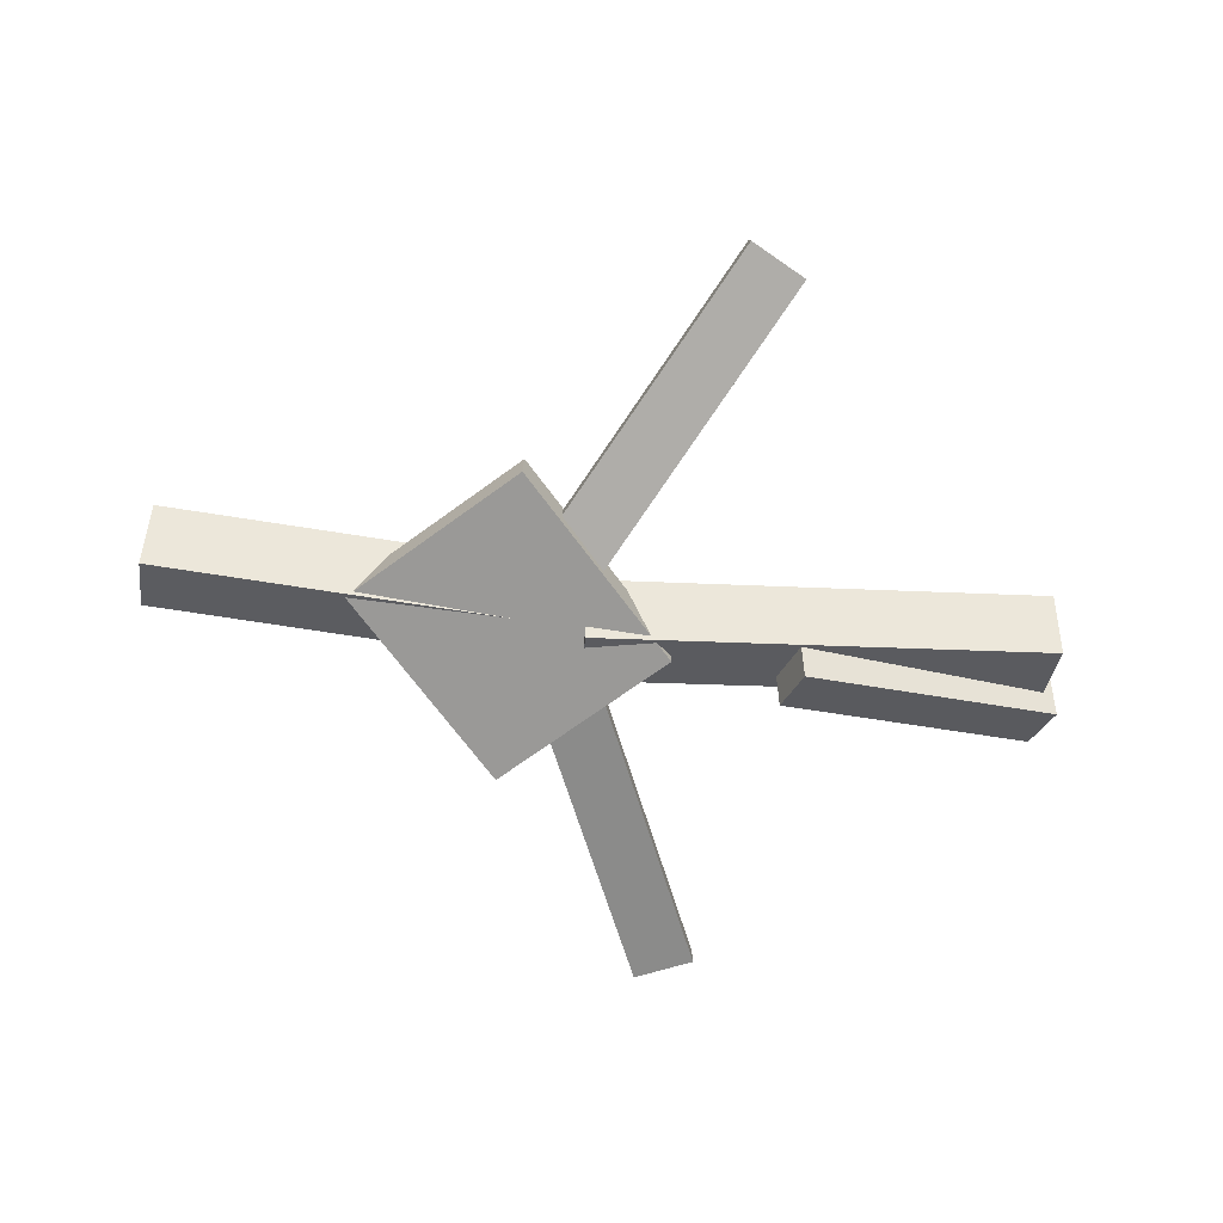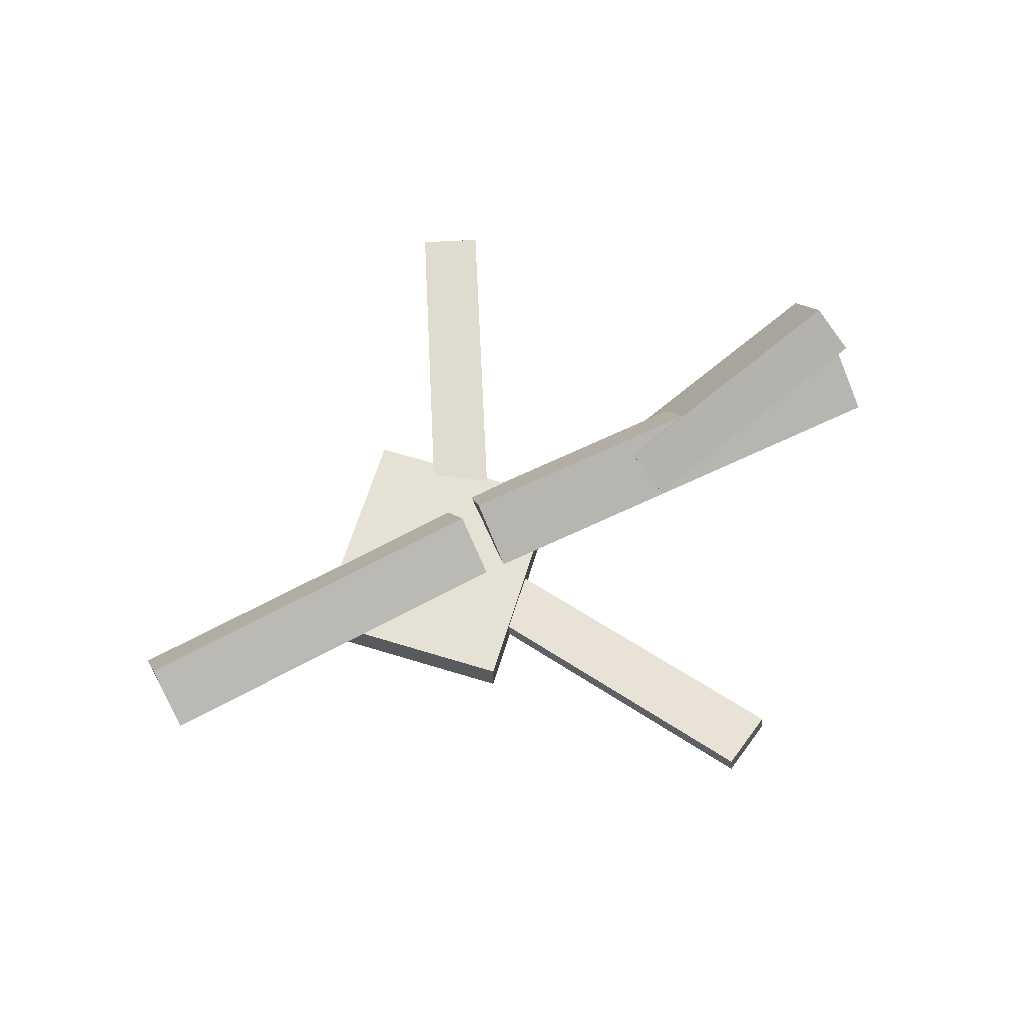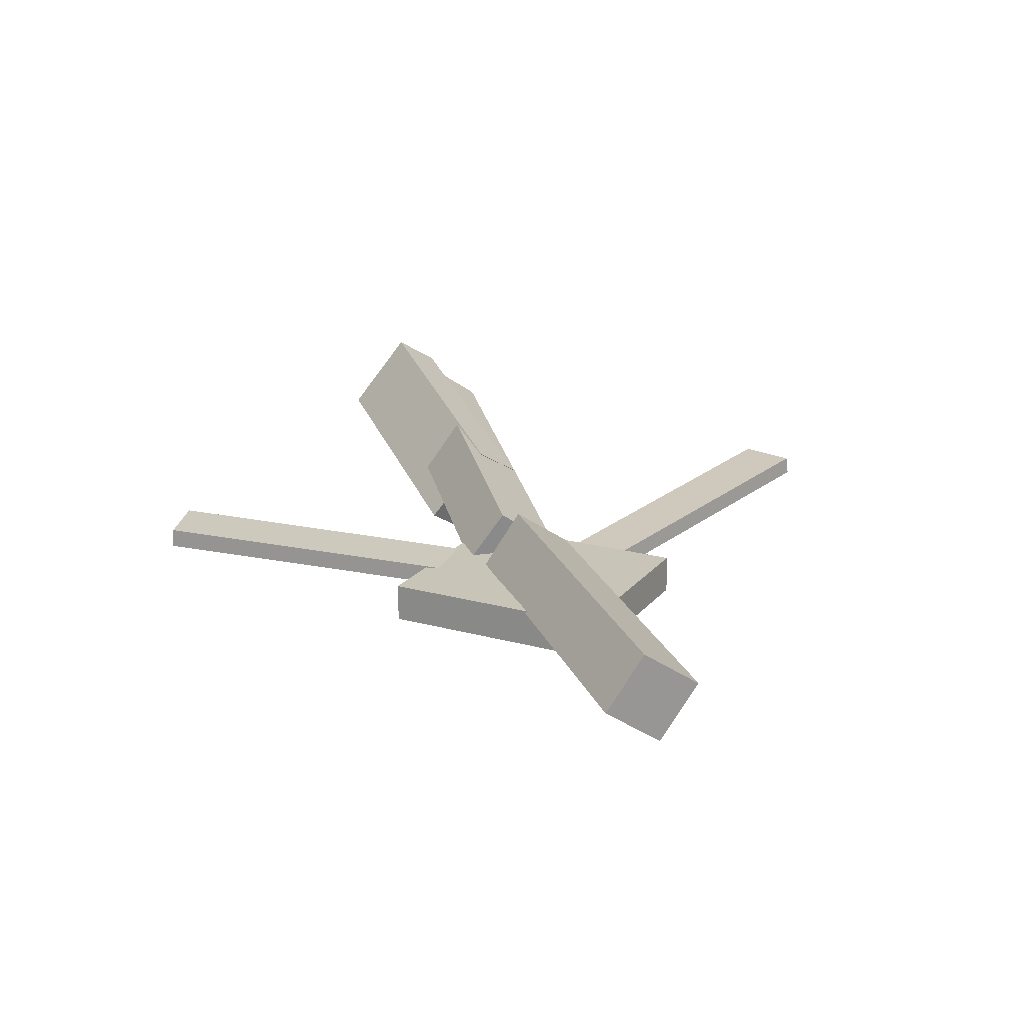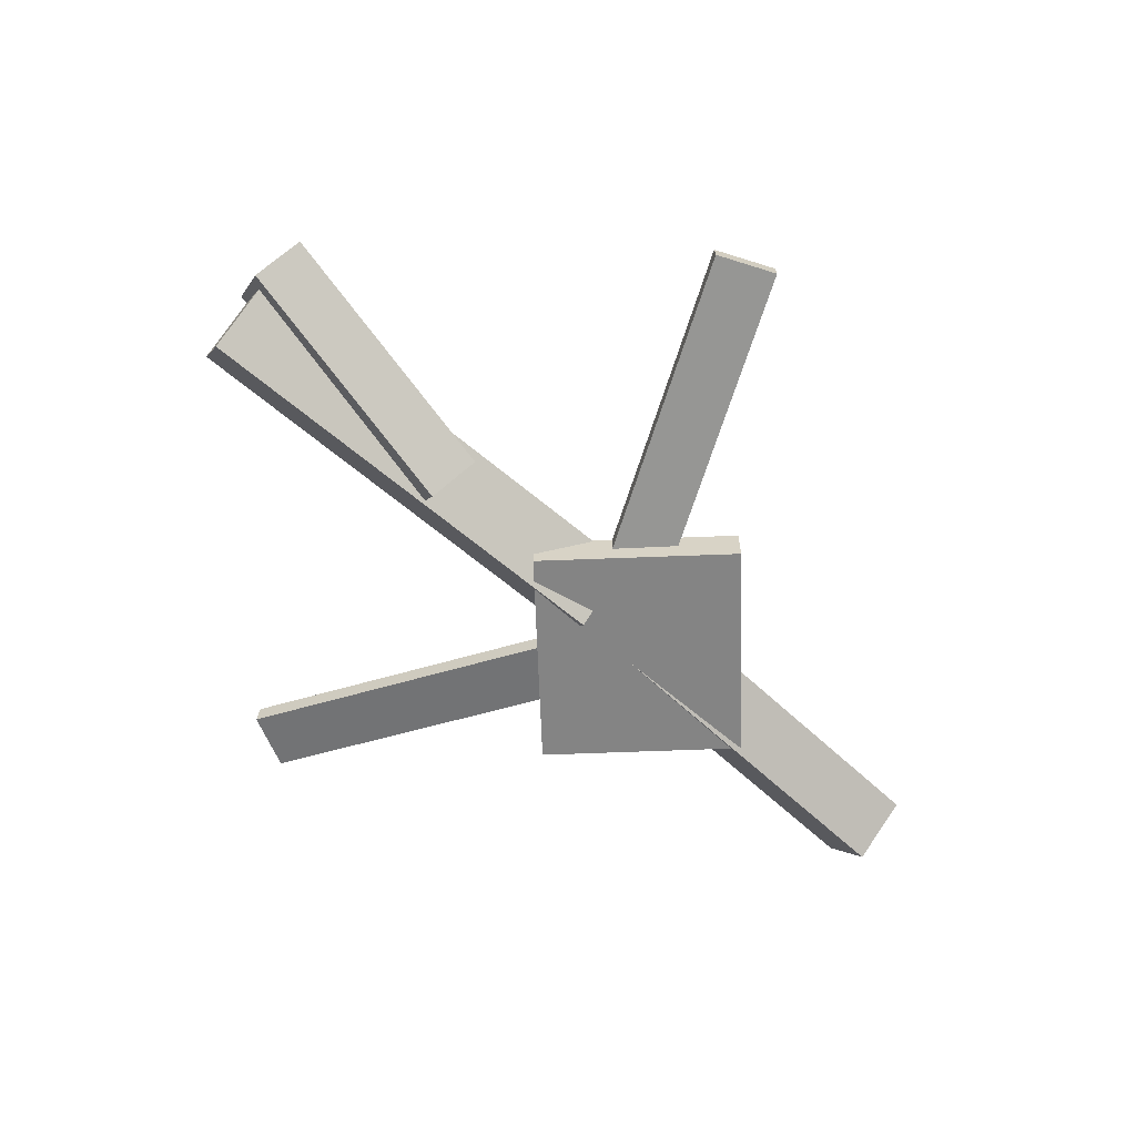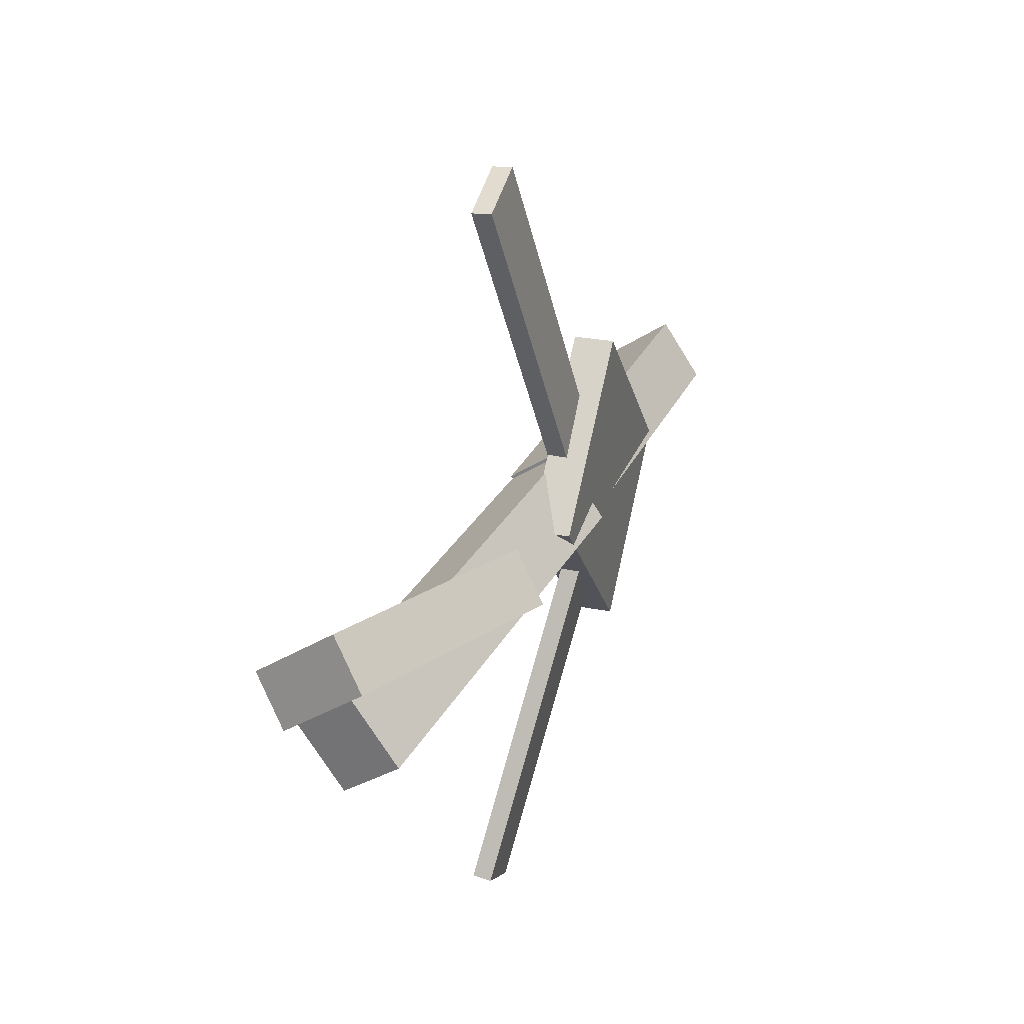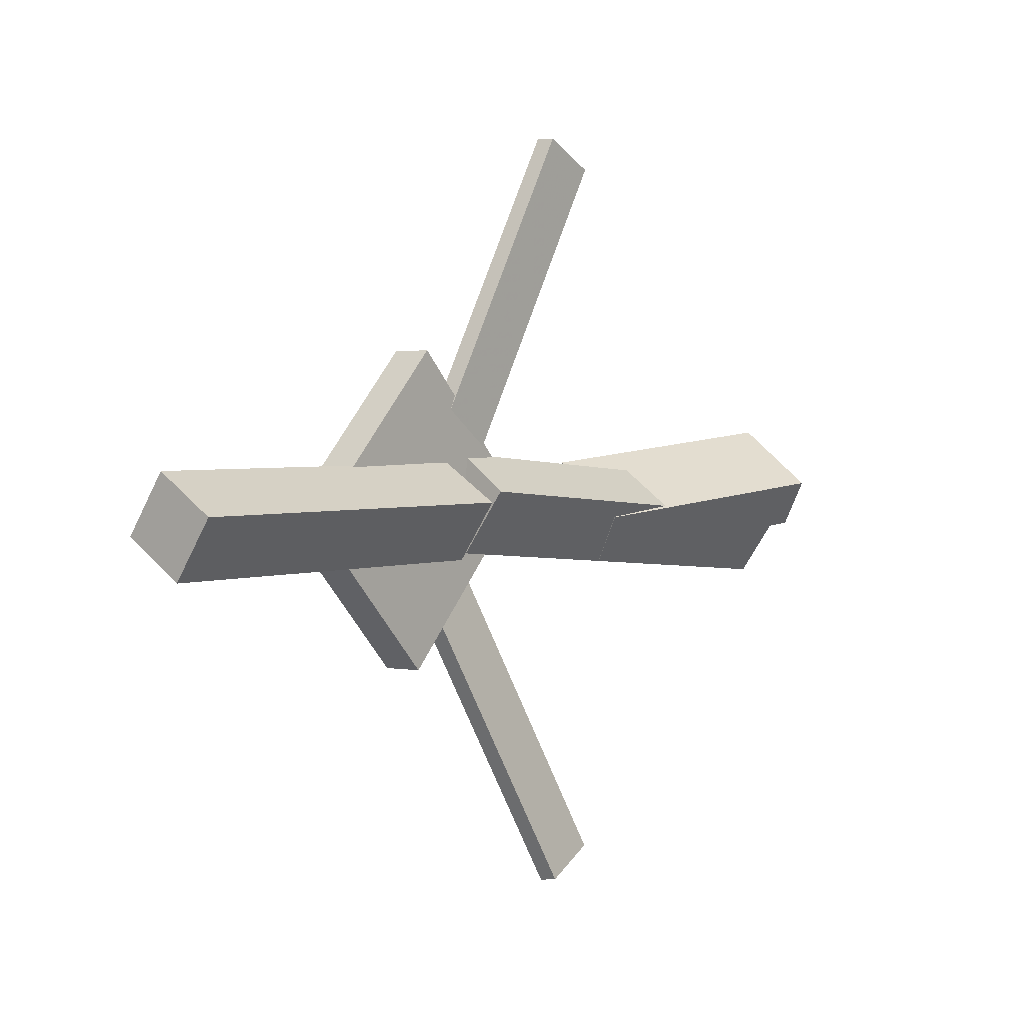
<metadata>
{"format":"obj","ext":"obj","renderer":"f3d","projection":"perspective","resolution":1024,"background":"white","views":[{"elev":-68.7,"azim":171.5,"up":"+Y"},{"elev":65.0,"azim":152.1,"up":"+Y"},{"elev":21.0,"azim":72.7,"up":"+Y"},{"elev":-62.2,"azim":-42.9,"up":"+Y"},{"elev":25.4,"azim":-71.6,"up":"+Z"},{"elev":1.7,"azim":127.2,"up":"+Z"}]}
</metadata>
<code>
v 0.07013 -0.05722 -0.05255
v 0.02542 -0.0595 -0.03085
v 0.06981 -0.07187 -0.05474
v 0.02511 -0.07416 -0.03304
v -0.05503 -0.01665 -0.3061
v -0.09974 -0.01894 -0.2844
v -0.05534 -0.03131 -0.3083
v -0.1001 -0.03359 -0.2866
f 1.0 7.0 5.0
f 1.0 3.0 7.0
f 1.0 4.0 3.0
f 1.0 2.0 4.0
f 3.0 8.0 7.0
f 3.0 4.0 8.0
f 5.0 7.0 8.0
f 5.0 8.0 6.0
f 1.0 5.0 6.0
f 1.0 6.0 2.0
f 2.0 6.0 8.0
f 2.0 8.0 4.0
v 0.04864 -0.04734 0.03753
v 0.359 -0.04908 0.03388
v 0.04853 -0.001943 0.00672
v 0.3588 -0.003682 0.003073
v 0.04793 -0.07846 -0.008323
v 0.3582 -0.0802 -0.01197
v 0.04782 -0.03307 -0.03913
v 0.3581 -0.03481 -0.04278
f 9.0 15.0 13.0
f 9.0 11.0 15.0
f 9.0 12.0 11.0
f 9.0 10.0 12.0
f 11.0 16.0 15.0
f 11.0 12.0 16.0
f 13.0 15.0 16.0
f 13.0 16.0 14.0
f 9.0 13.0 14.0
f 9.0 14.0 10.0
f 10.0 14.0 16.0
f 10.0 16.0 12.0
v -0.3378 -0.009776 -0.06238
v -0.3442 -0.05299 -0.0325
v -0.3383 0.02479 -0.01249
v -0.3446 -0.01842 0.01739
v 0.02783 -0.04457 -0.03502
v 0.02148 -0.08778 -0.005135
v 0.02739 -0.01 0.01487
v 0.02104 -0.05322 0.04475
f 17.0 23.0 21.0
f 17.0 19.0 23.0
f 17.0 20.0 19.0
f 17.0 18.0 20.0
f 19.0 24.0 23.0
f 19.0 20.0 24.0
f 21.0 23.0 24.0
f 21.0 24.0 22.0
f 17.0 21.0 22.0
f 17.0 22.0 18.0
f 18.0 22.0 24.0
f 18.0 24.0 20.0
v -0.1075 -0.02424 0.2816
v -0.06201 -0.02456 0.3029
v 0.01445 -0.05188 0.02127
v 0.05989 -0.0522 0.04259
v -0.1082 -0.03978 0.2829
v -0.06274 -0.04011 0.3042
v 0.01373 -0.06743 0.02258
v 0.05917 -0.06775 0.0439
f 25.0 31.0 29.0
f 25.0 27.0 31.0
f 25.0 28.0 27.0
f 25.0 26.0 28.0
f 27.0 32.0 31.0
f 27.0 28.0 32.0
f 29.0 31.0 32.0
f 29.0 32.0 30.0
f 25.0 29.0 30.0
f 25.0 30.0 26.0
f 26.0 30.0 32.0
f 26.0 32.0 28.0
v -0.3326 0.05479 0.01731
v -0.3439 0.0308 -0.01913
v -0.3446 -0.008825 0.06292
v -0.3559 -0.03282 0.02648
v -0.1226 -0.003865 -0.009172
v -0.134 -0.02786 -0.04561
v -0.1347 -0.06748 0.03644
v -0.146 -0.09148 1.901e-06
f 33.0 39.0 37.0
f 33.0 35.0 39.0
f 33.0 36.0 35.0
f 33.0 34.0 36.0
f 35.0 40.0 39.0
f 35.0 36.0 40.0
f 37.0 39.0 40.0
f 37.0 40.0 38.0
f 33.0 37.0 38.0
f 33.0 38.0 34.0
f 34.0 38.0 40.0
f 34.0 40.0 36.0
v 0.2043 -0.07665 -0.006207
v 0.08587 -0.07791 -0.1243
v 0.2038 -0.04524 -0.006042
v 0.08537 -0.04649 -0.1242
v 0.07271 -0.07943 0.1257
v -0.04568 -0.08069 0.007519
v 0.07222 -0.04801 0.1258
v -0.04618 -0.04927 0.007684
f 41.0 47.0 45.0
f 41.0 43.0 47.0
f 41.0 44.0 43.0
f 41.0 42.0 44.0
f 43.0 48.0 47.0
f 43.0 44.0 48.0
f 45.0 47.0 48.0
f 45.0 48.0 46.0
f 41.0 45.0 46.0
f 41.0 46.0 42.0
f 42.0 46.0 48.0
f 42.0 48.0 44.0

</code>
